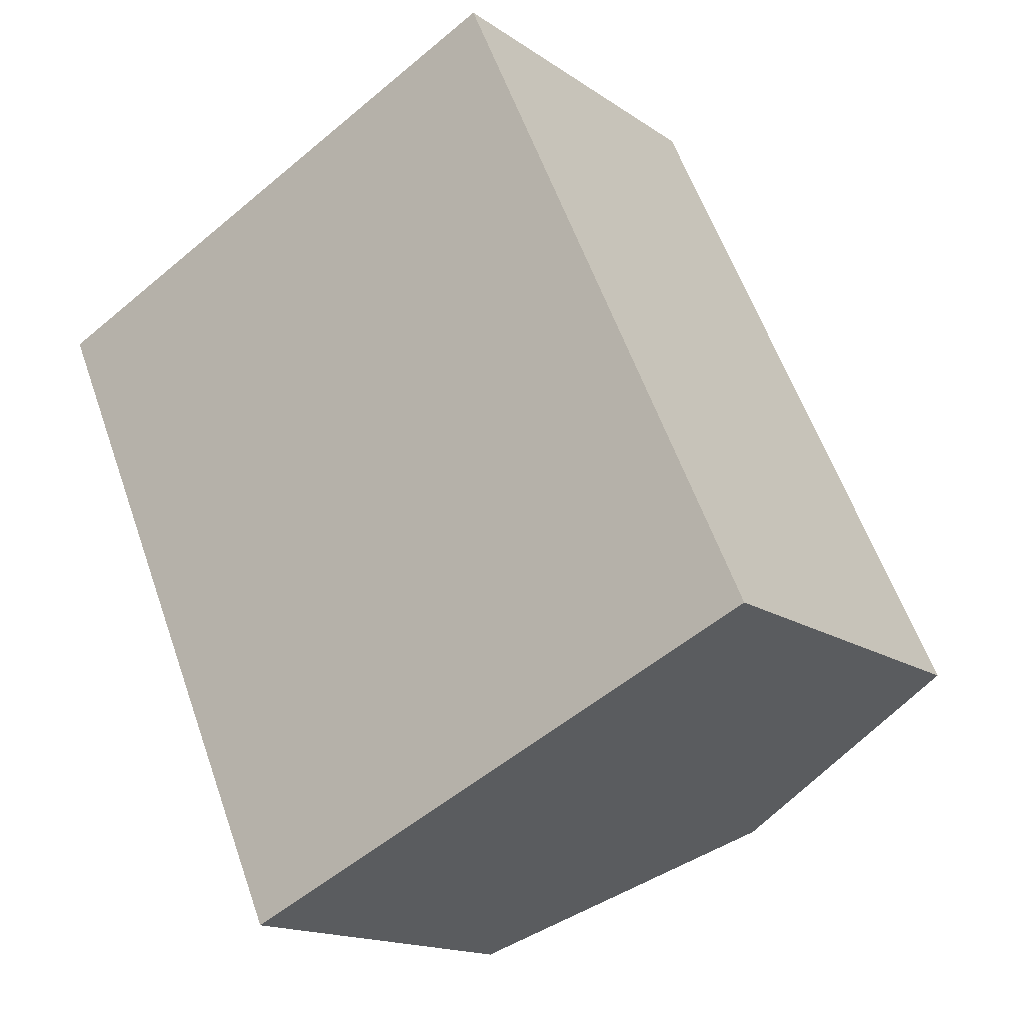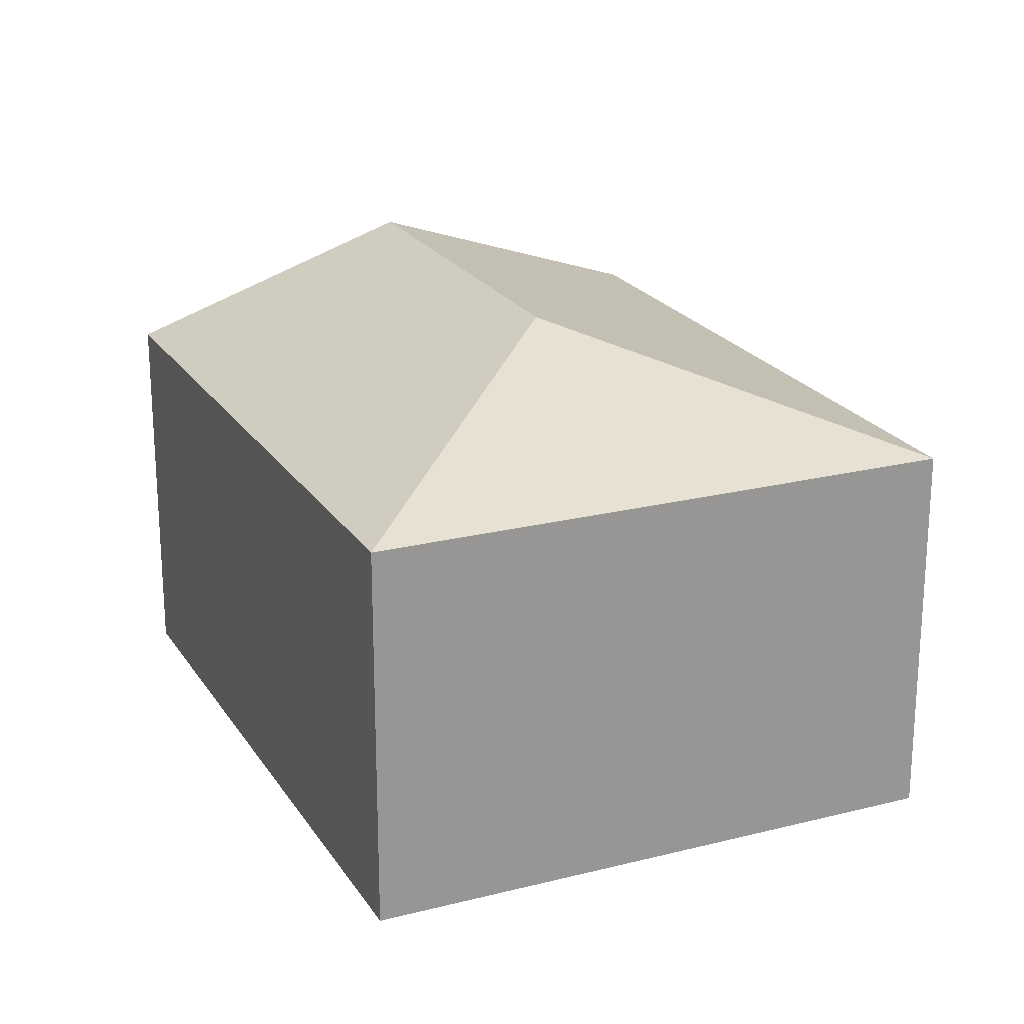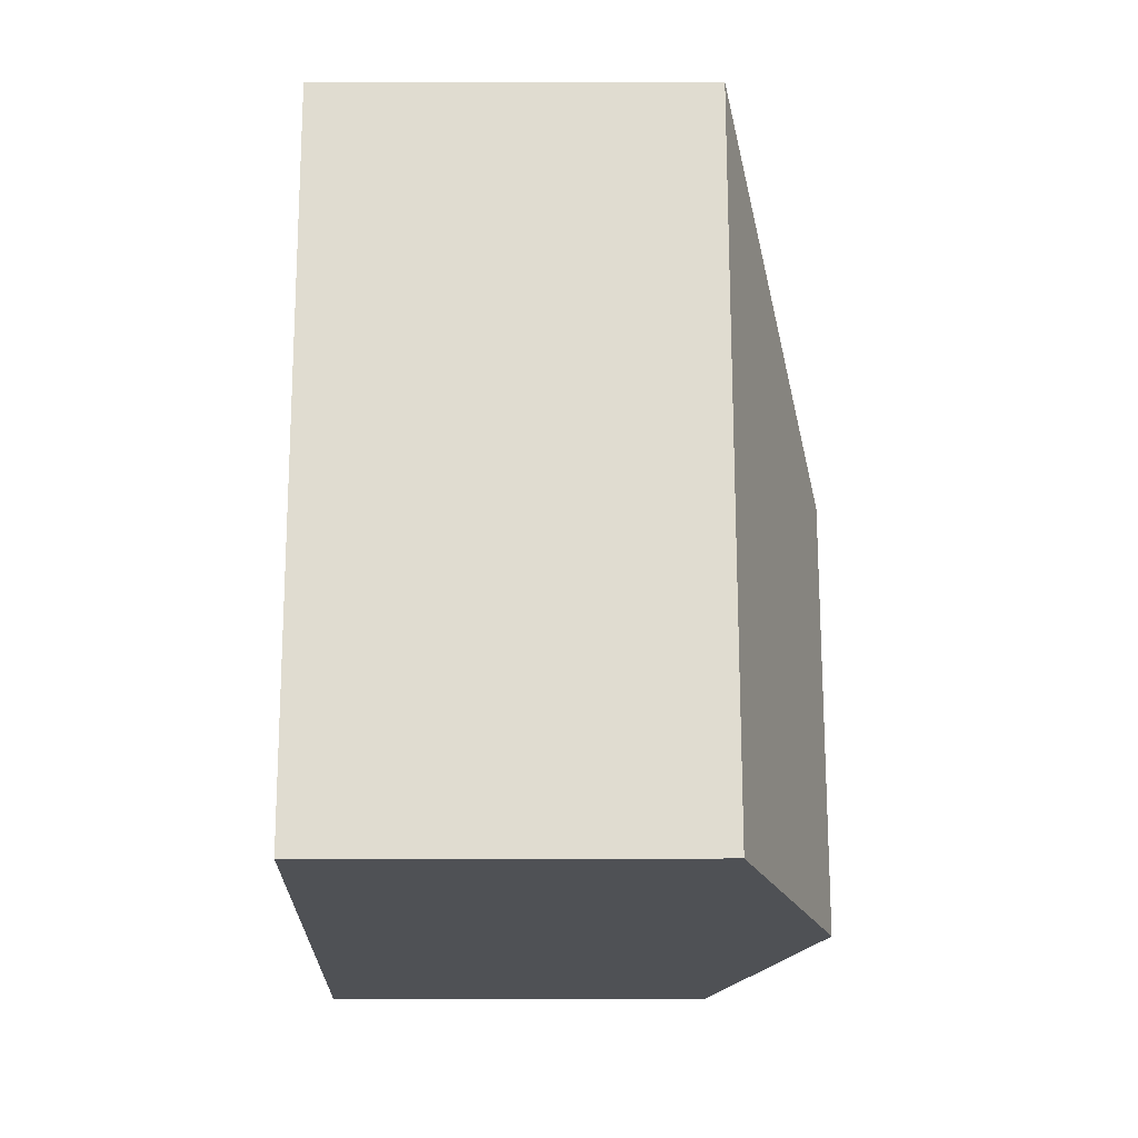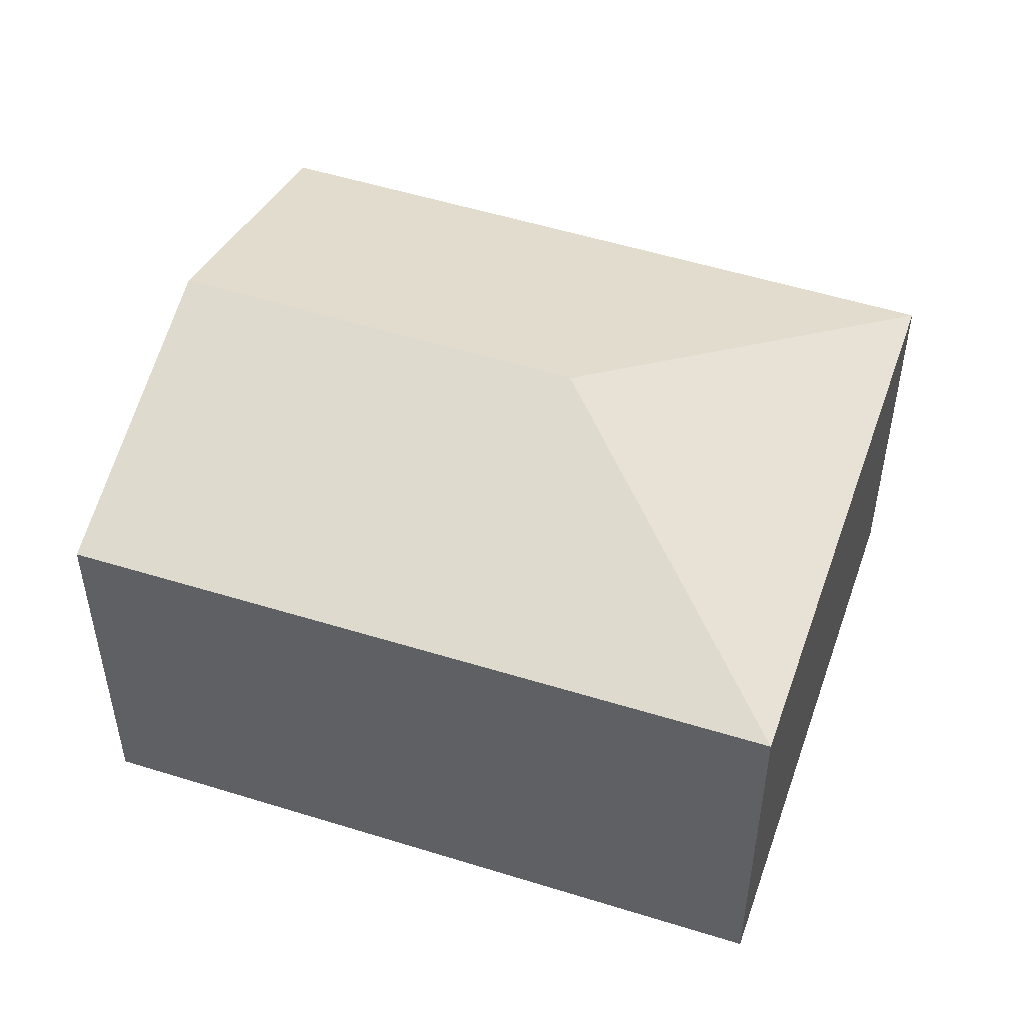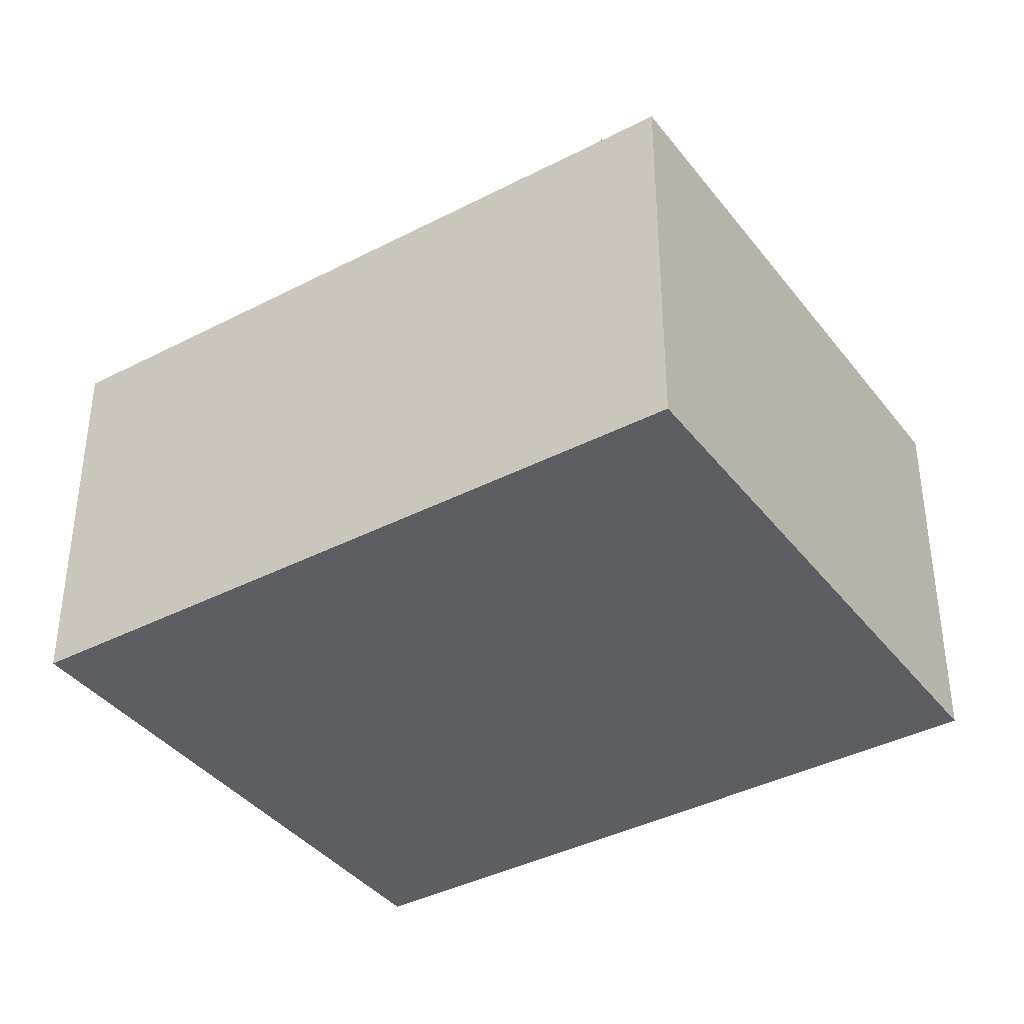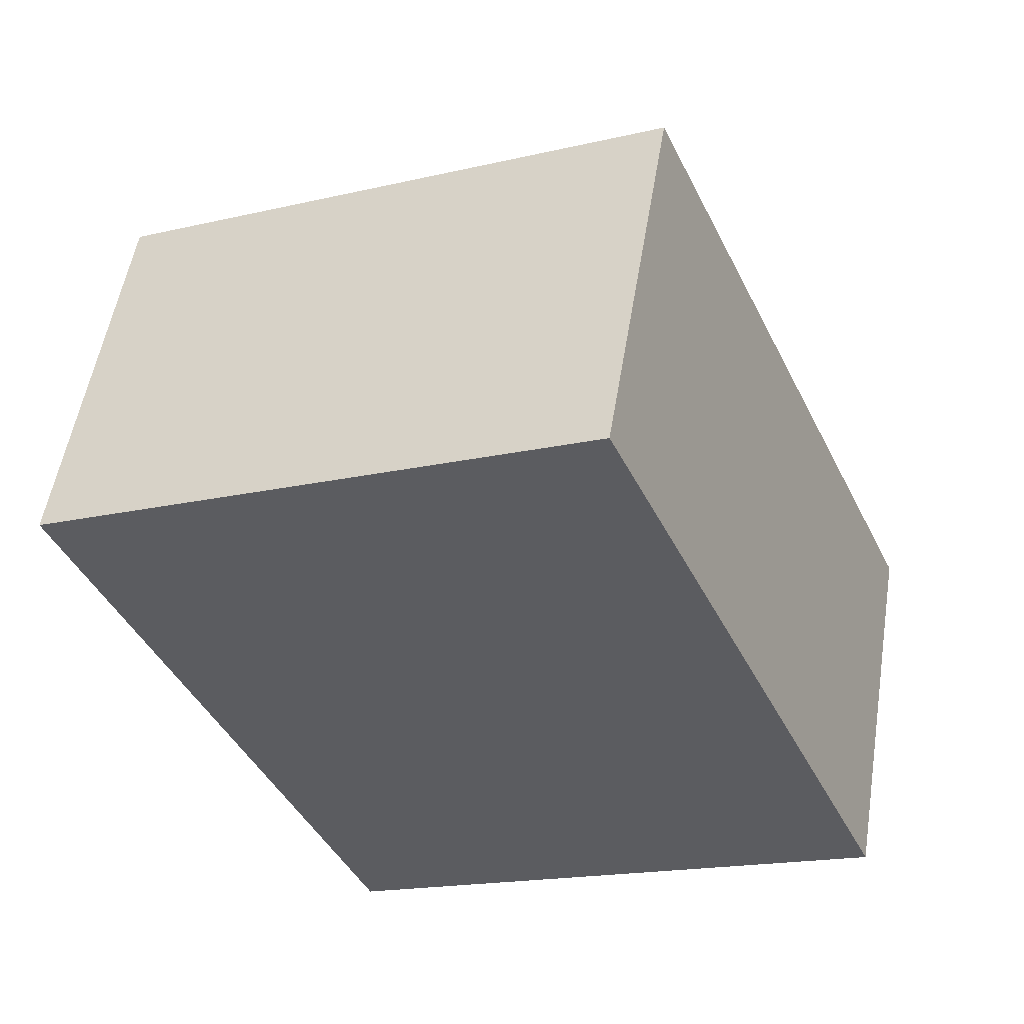
<metadata>
{"format":"obj","ext":"obj","renderer":"f3d","projection":"perspective","resolution":1024,"background":"white","views":[{"elev":-15.7,"azim":35.5,"up":"+Z"},{"elev":21.8,"azim":-48.1,"up":"+Y"},{"elev":4.1,"azim":89.8,"up":"+Z"},{"elev":50.9,"azim":-95.1,"up":"+Y"},{"elev":-38.6,"azim":-80.8,"up":"+Y"},{"elev":53.3,"azim":9.2,"up":"+Z"}]}
</metadata>
<code>
v  4.774 4.048 -4.5
v  4.572 3.208 2.048
v  7.067 3.208 -3.474
v  3.314 4.048 -1.268
v  0 3.213 1.967e-16
v  2.451 3.197 -5.539
v  0 0 0
v  2.451 3.392e-16 -5.539
v  4.572 -1.254e-16 2.048
v  7.067 2.127e-16 -3.474
v  4.774 2.755e-16 -4.5
g defaultobject
f 1 2 3
f 2 1 4
f 4 5 2
f 5 1 6
f 1 5 4
f 6 7 5
f 7 6 8
f 7 2 5
f 2 7 9
f 9 3 2
f 3 9 10
f 1 8 6
f 8 1 3
f 8 3 11
f 11 3 10
f 11 7 8
f 7 11 9
f 9 11 10

</code>
